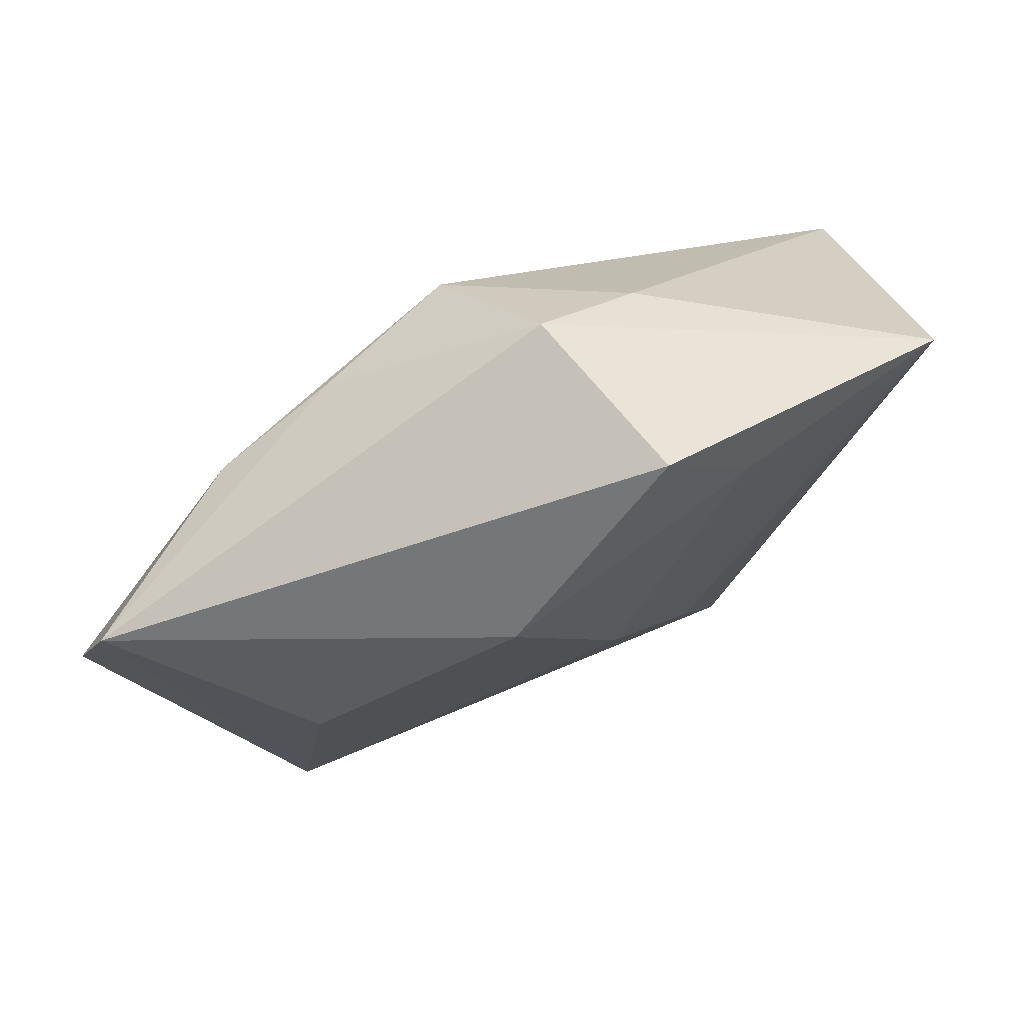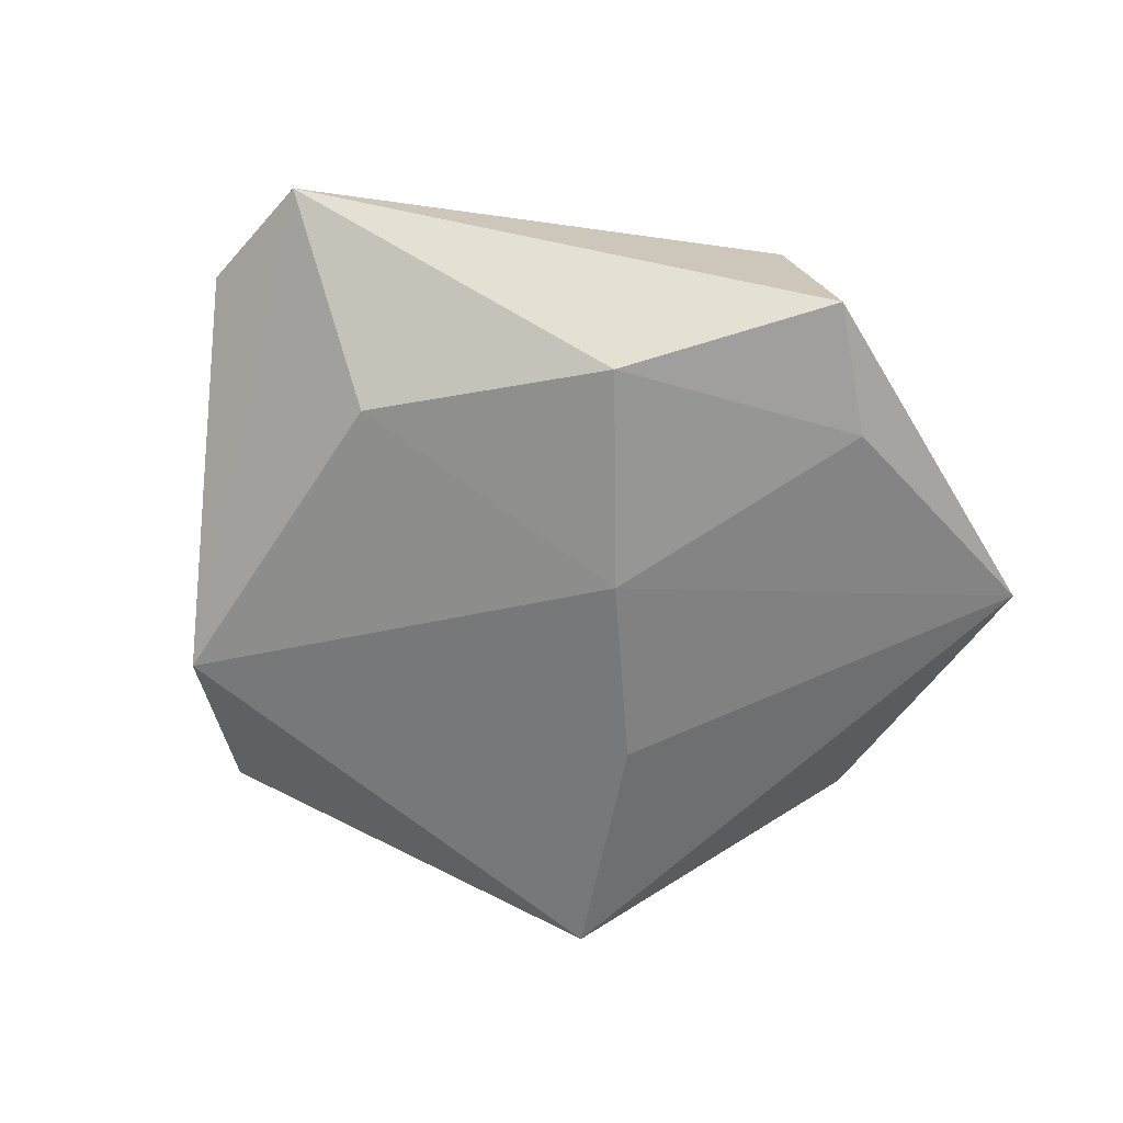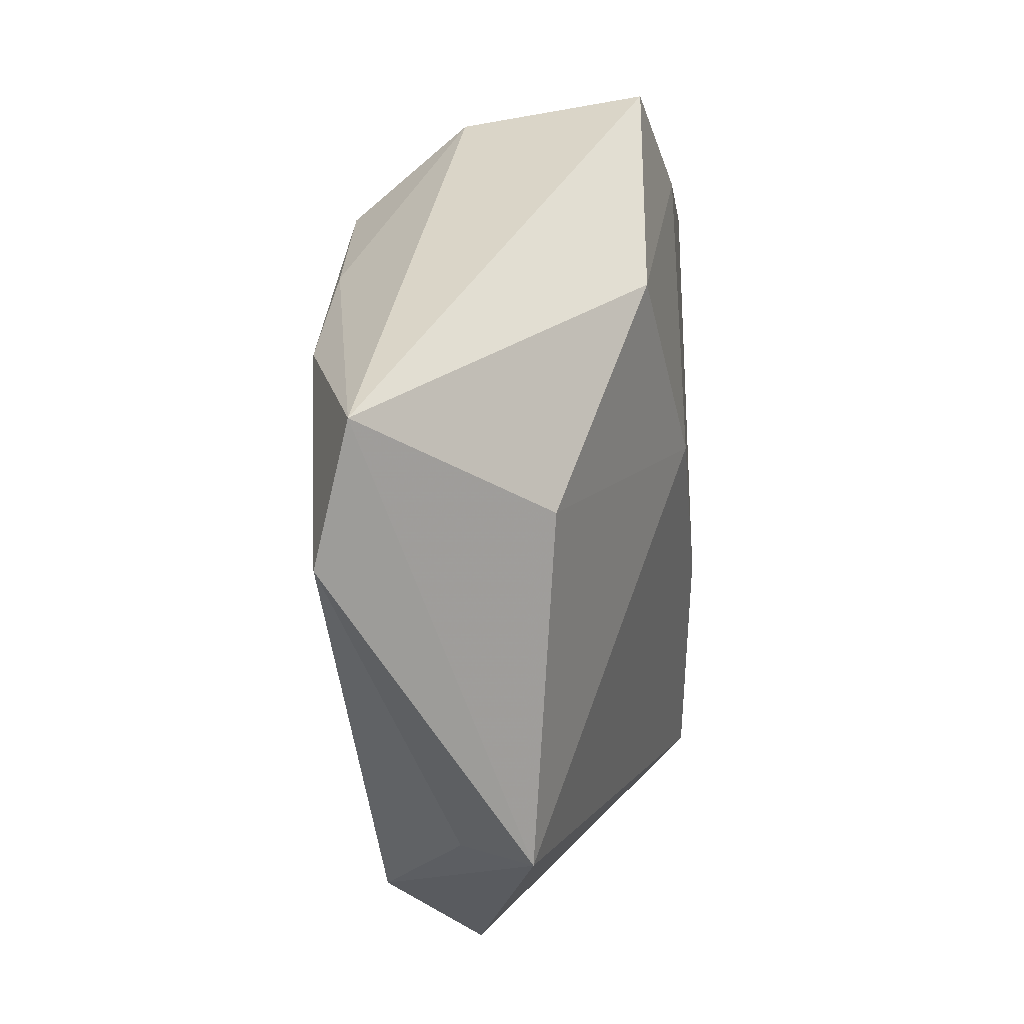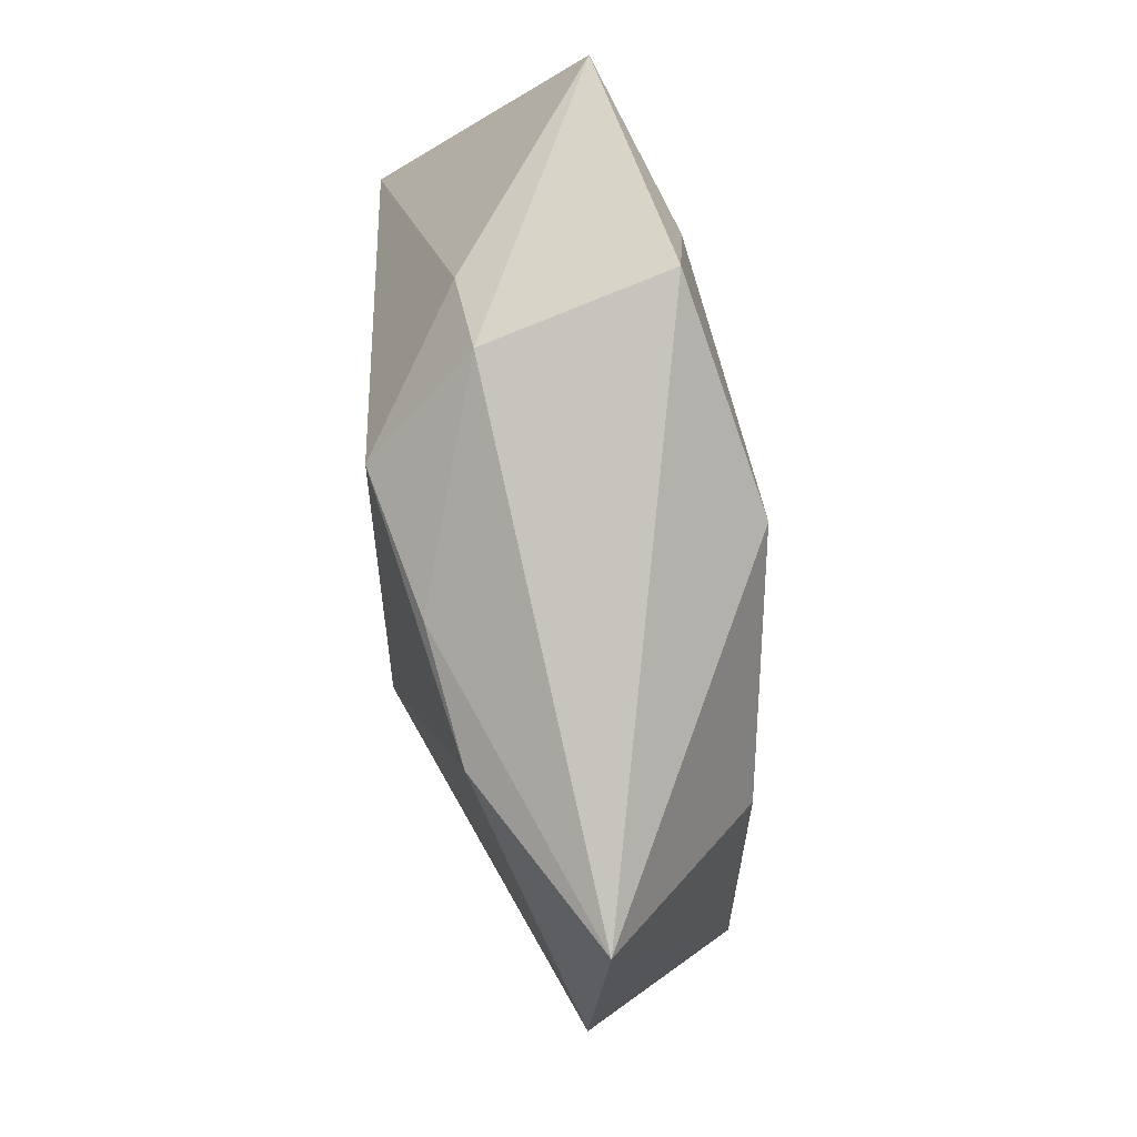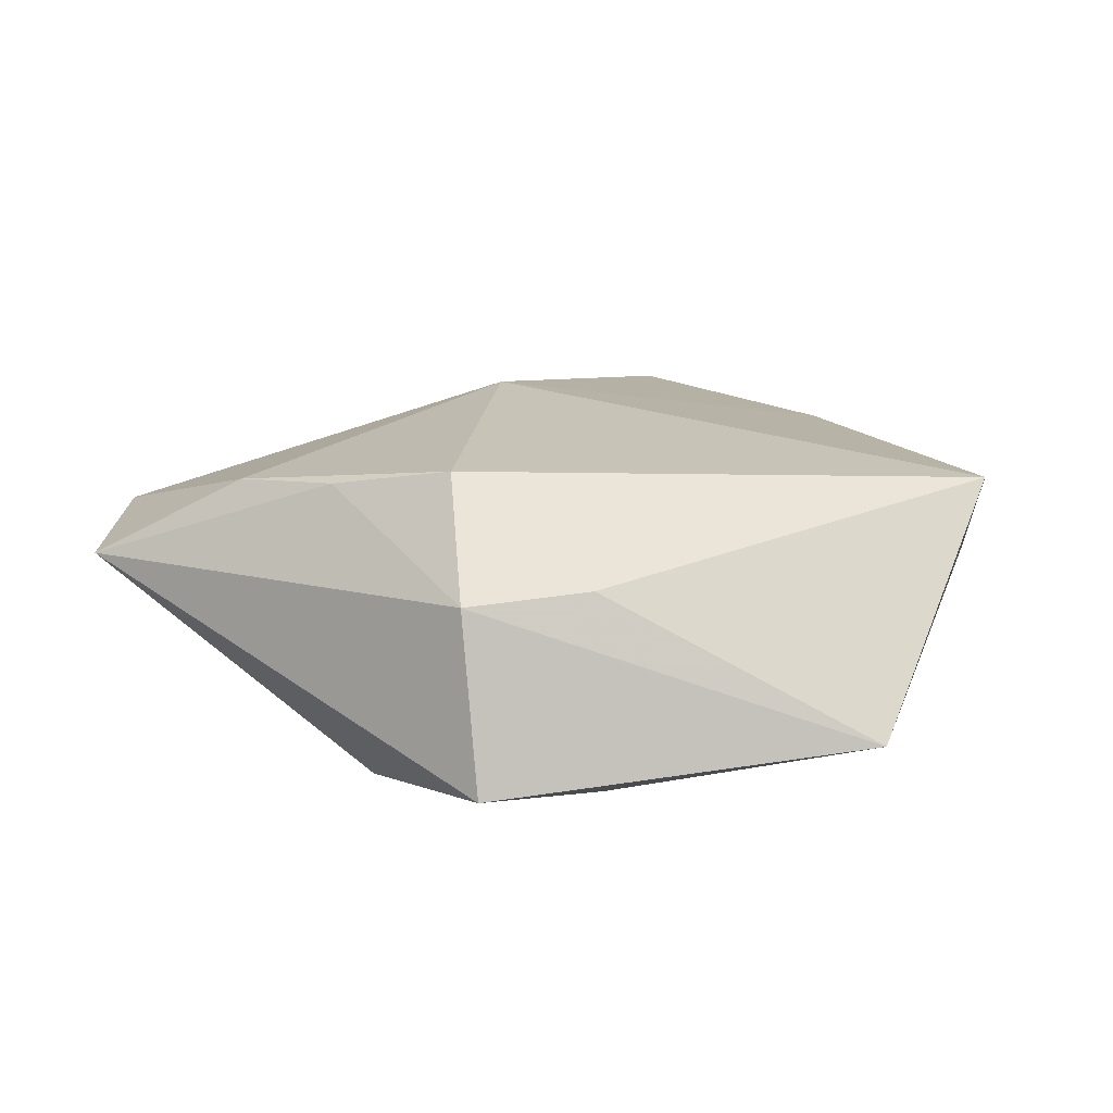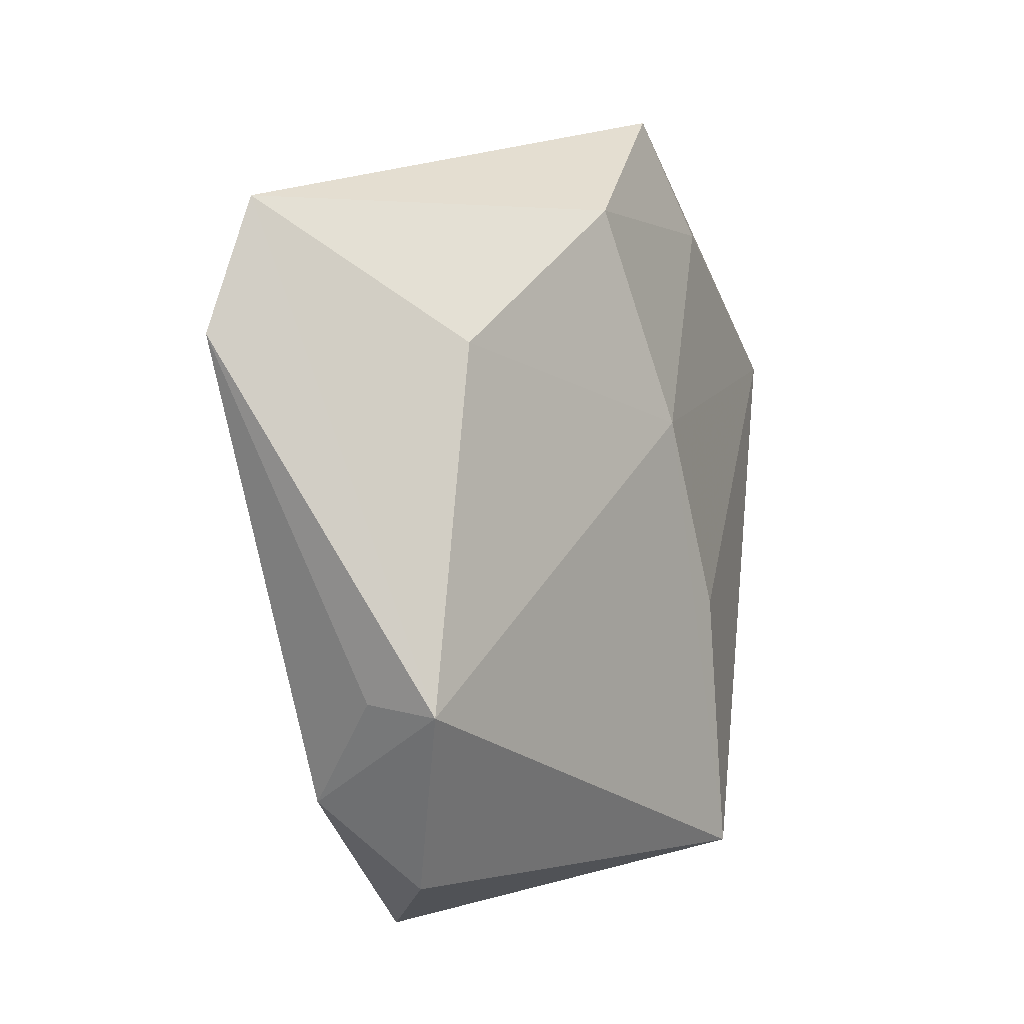
<metadata>
{"format":"obj","ext":"obj","renderer":"f3d","projection":"perspective","resolution":1024,"background":"white","views":[{"elev":78.3,"azim":151.7,"up":"+Y"},{"elev":-61.6,"azim":154.5,"up":"+Z"},{"elev":22.9,"azim":105.8,"up":"+Y"},{"elev":71.1,"azim":81.6,"up":"+Y"},{"elev":16.9,"azim":-157.6,"up":"+Z"},{"elev":-6.2,"azim":121.0,"up":"+Y"}]}
</metadata>
<code>
v -0.04744 -0.004737 0.01355
v 0.006697 -0.04619 0.01186
v -0.01796 0.03346 -0.01325
v 0.04634 0.02695 0.003019
v 0.0276 0.02586 0.0133
v -0.009259 0.04537 -0.01131
v 0.03036 -0.03259 0.005776
v 0.009933 0.03042 -0.01678
v 0.009905 -0.004455 0.01938
v -0.04319 -0.01454 0.002474
v -0.01171 -0.01046 -0.01821
v -0.0003501 0.03167 0.01835
v 0.02438 -0.04146 -0.002916
v -0.01887 -0.03724 -0.01607
v 0.04995 0.01277 0.005529
v 0.03113 0.01313 -0.01288
v -0.01673 0.0332 0.007986
v 0.03572 -0.02442 -0.01194
v -0.0443 0.02173 -0.008685
v 0.01445 0.02971 0.01507
v -0.01994 -0.03313 0.01165
v -0.000858 0.008558 -0.01917
v -0.005855 0.04158 0.007416
v 0.03618 -0.02298 -0.004295
f 22 18 14
f 1 19 10
f 10 19 14
f 1 12 17
f 17 19 1
f 7 18 24
f 9 2 7
f 9 12 1
f 13 18 7
f 7 2 13
f 14 18 13
f 13 2 14
f 14 19 11
f 11 22 14
f 19 22 11
f 14 2 21
f 21 10 14
f 1 10 21
f 21 9 1
f 2 9 21
f 3 22 19
f 19 6 3
f 8 22 3
f 3 6 8
f 23 17 12
f 23 6 19
f 19 17 23
f 16 22 8
f 18 22 16
f 12 9 5
f 15 5 9
f 15 9 7
f 7 24 15
f 15 24 18
f 12 5 20
f 20 23 12
f 4 16 8
f 8 6 4
f 18 16 4
f 4 15 18
f 5 15 4
f 6 23 4
f 23 20 4
f 4 20 5

</code>
